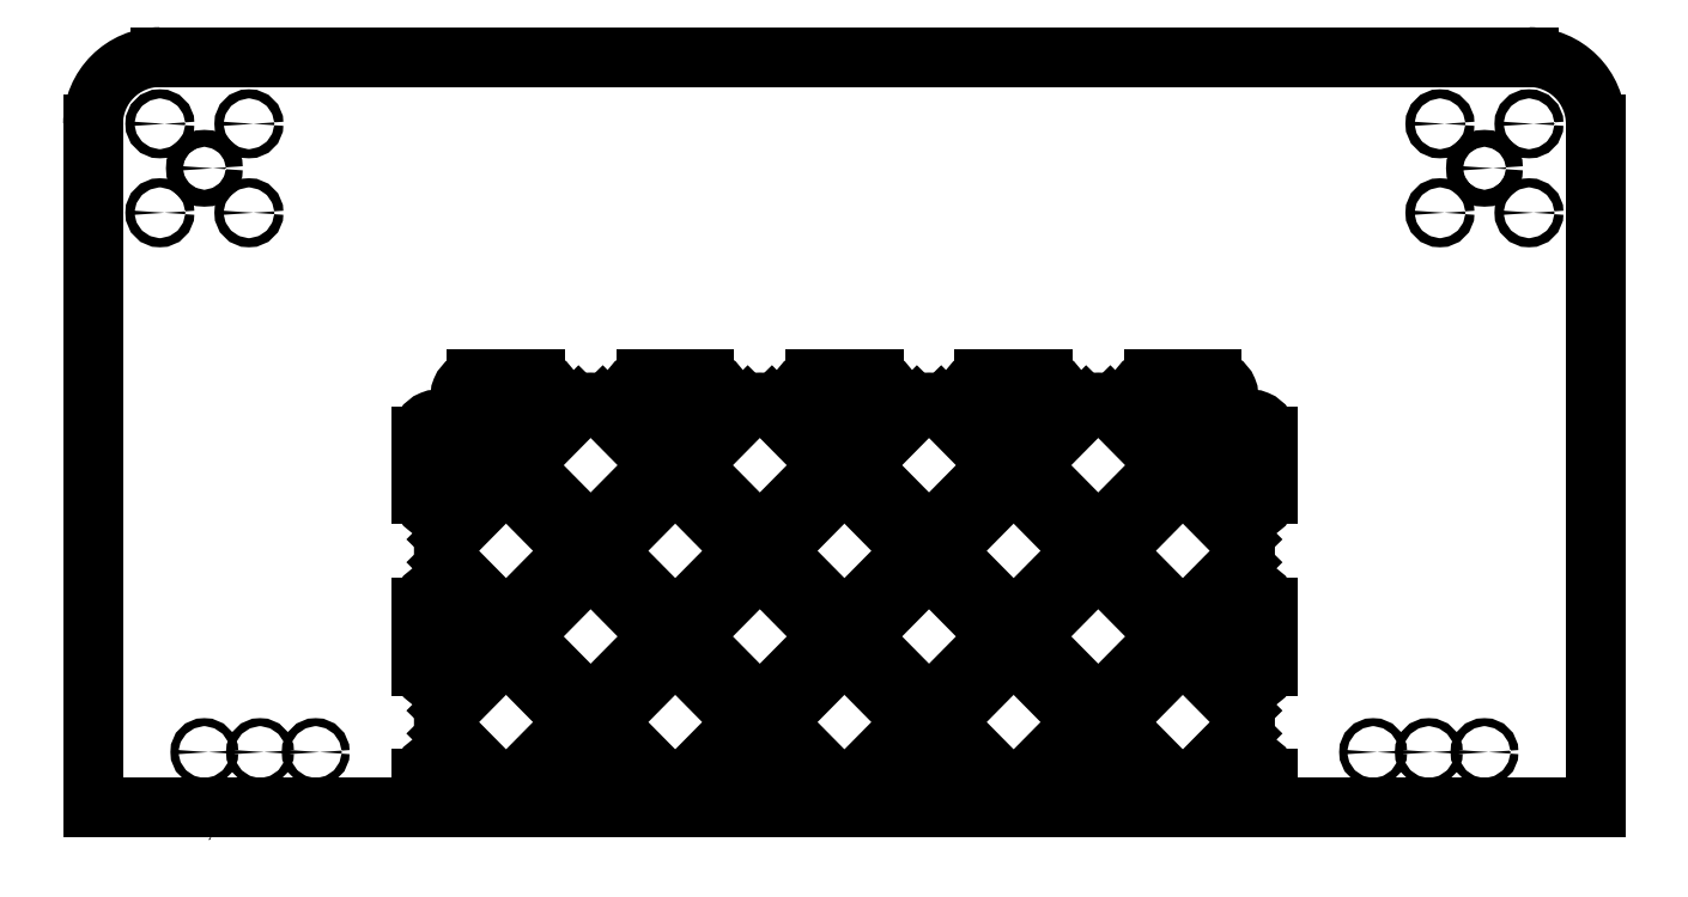
<metadata>
{"format":"dxf","ext":"dxf","renderer":"ezdxf+matplotlib","layout":"modelspace","background":"white","min_lineweight":24,"dpi":150}
</metadata>
<code>
0
SECTION
2
ENTITIES
0
CIRCLE
8
0
10
262.5
20
25
30
0
40
1.8
0
CIRCLE
8
0
10
287.5
20
287.5
30
0
40
3.8
0
CIRCLE
8
0
10
-287.5
20
287.5
30
0
40
3.8
0
CIRCLE
8
0
10
267.5
20
307.5
30
0
40
2.05
0
CIRCLE
8
0
10
267.5
20
267.5
30
0
40
2.05
0
CIRCLE
8
0
10
307.5
20
267.5
30
0
40
2.05
0
CIRCLE
8
0
10
-307.5
20
307.5
30
0
40
2.05
0
CIRCLE
8
0
10
307.5
20
307.5
30
0
40
2.05
0
CIRCLE
8
0
10
-307.5
20
267.5
30
0
40
2.05
0
CIRCLE
8
0
10
-267.5
20
267.5
30
0
40
2.05
0
CIRCLE
8
0
10
-267.5
20
307.5
30
0
40
2.05
0
CIRCLE
8
0
10
287.5
20
25
30
0
40
1.8
0
CIRCLE
8
0
10
237.5
20
25
30
0
40
1.8
0
CIRCLE
8
0
10
-237.5
20
25
30
0
40
1.8
0
CIRCLE
8
0
10
-262.5
20
25
30
0
40
1.8
0
CIRCLE
8
0
10
-287.5
20
25
30
0
40
1.8
0
LINE
8
0
10
-337.5
20
307.5
30
0
11
-337.5
21
0
31
0
0
LINE
8
0
10
337.5
20
0
30
0
11
337.5
21
307.5
31
0
0
LINE
8
0
10
337.5
20
0
30
0
11
-337.5
21
0
31
0
0
LINE
8
0
10
171.2
20
12.31
30
0
11
177.2
21
18.38
31
0
0
LINE
8
0
10
174
20
5.5
30
0
11
186
21
5.5
31
0
0
LINE
8
0
10
190
20
9.5
30
0
11
190
21
13.11
31
0
0
LINE
8
0
10
95.18
20
12.31
30
0
11
108.7
21
25.97
31
0
0
LINE
8
0
10
98.02
20
5.5
30
0
11
130
21
5.5
31
0
0
LINE
8
0
10
119.3
20
25.97
30
0
11
132.8
21
12.31
31
0
0
LINE
8
0
10
19.18
20
12.31
30
0
11
32.66
21
25.97
31
0
0
LINE
8
0
10
22.02
20
5.5
30
0
11
53.98
21
5.5
31
0
0
LINE
8
0
10
43.34
20
25.97
30
0
11
56.82
21
12.31
31
0
0
LINE
8
0
10
-56.82
20
12.31
30
0
11
-43.34
21
25.97
31
0
0
LINE
8
0
10
-53.98
20
5.5
30
0
11
-22.02
21
5.5
31
0
0
LINE
8
0
10
-32.66
20
25.97
30
0
11
-19.18
21
12.31
31
0
0
LINE
8
0
10
-132.8
20
12.31
30
0
11
-119.3
21
25.97
31
0
0
LINE
8
0
10
-130
20
5.5
30
0
11
-98.02
21
5.5
31
0
0
LINE
8
0
10
-108.7
20
25.97
30
0
11
-95.18
21
12.31
31
0
0
LINE
8
0
10
-190
20
9.5
30
0
11
-190
21
13.11
31
0
0
LINE
8
0
10
-186
20
5.5
30
0
11
-174
21
5.5
31
0
0
LINE
8
0
10
-177.2
20
18.38
30
0
11
-171.2
21
12.31
31
0
0
LINE
8
0
10
-101.8
20
110.2
30
0
11
-81.34
21
89.53
31
0
0
LINE
8
0
10
-70.66
20
89.53
30
0
11
-50.23
21
110.2
31
0
0
LINE
8
0
10
-70.66
20
141.5
30
0
11
-50.23
21
120.8
31
0
0
LINE
8
0
10
-101.8
20
120.8
30
0
11
-81.34
21
141.5
31
0
0
LINE
8
0
10
-101.8
20
33.23
30
0
11
-81.34
21
12.53
31
0
0
LINE
8
0
10
-70.66
20
12.53
30
0
11
-50.23
21
33.23
31
0
0
LINE
8
0
10
-70.66
20
64.47
30
0
11
-50.23
21
43.77
31
0
0
LINE
8
0
10
-101.8
20
43.77
30
0
11
-81.34
21
64.47
31
0
0
LINE
8
0
10
-25.77
20
33.23
30
0
11
-5.338
21
12.53
31
0
0
LINE
8
0
10
5.338
20
12.53
30
0
11
25.77
21
33.23
31
0
0
LINE
8
0
10
5.338
20
64.47
30
0
11
25.77
21
43.77
31
0
0
LINE
8
0
10
-25.77
20
43.77
30
0
11
-5.338
21
64.47
31
0
0
LINE
8
0
10
-108.7
20
128
30
0
11
-88.23
21
148.7
31
0
0
LINE
8
0
10
-108.7
20
180
30
0
11
-88.23
21
159.3
31
0
0
LINE
8
0
10
-139.8
20
159.3
30
0
11
-119.3
21
180
31
0
0
LINE
8
0
10
-139.8
20
148.7
30
0
11
-119.3
21
128
31
0
0
LINE
8
0
10
-32.66
20
51.03
30
0
11
-12.23
21
71.73
31
0
0
LINE
8
0
10
-32.66
20
103
30
0
11
-12.23
21
82.27
31
0
0
LINE
8
0
10
-63.77
20
82.27
30
0
11
-43.34
21
103
31
0
0
LINE
8
0
10
-63.77
20
71.73
30
0
11
-43.34
21
51.03
31
0
0
LINE
8
0
10
-177.8
20
33.23
30
0
11
-157.3
21
12.53
31
0
0
LINE
8
0
10
-146.7
20
12.53
30
0
11
-126.2
21
33.23
31
0
0
LINE
8
0
10
-146.7
20
64.47
30
0
11
-126.2
21
43.77
31
0
0
LINE
8
0
10
-177.8
20
43.77
30
0
11
-157.3
21
64.47
31
0
0
LINE
8
0
10
-165
20
192.5
30
0
11
-139
21
192.5
31
0
0
LINE
8
0
10
-170.4
20
179.7
30
0
11
-157.3
21
166.5
31
0
0
LINE
8
0
10
-146.7
20
166.5
30
0
11
-133.6
21
179.7
31
0
0
LINE
8
0
10
-108.7
20
51.03
30
0
11
-88.23
21
71.73
31
0
0
LINE
8
0
10
-108.7
20
103
30
0
11
-88.23
21
82.27
31
0
0
LINE
8
0
10
-139.8
20
82.27
30
0
11
-119.3
21
103
31
0
0
LINE
8
0
10
-139.8
20
71.73
30
0
11
-119.3
21
51.03
31
0
0
LINE
8
0
10
119.3
20
128
30
0
11
139.8
21
148.7
31
0
0
LINE
8
0
10
119.3
20
180
30
0
11
139.8
21
159.3
31
0
0
LINE
8
0
10
88.23
20
159.3
30
0
11
108.7
21
180
31
0
0
LINE
8
0
10
88.23
20
148.7
30
0
11
108.7
21
128
31
0
0
LINE
8
0
10
50.23
20
110.2
30
0
11
70.66
21
89.53
31
0
0
LINE
8
0
10
81.34
20
89.53
30
0
11
101.8
21
110.2
31
0
0
LINE
8
0
10
81.34
20
141.5
30
0
11
101.8
21
120.8
31
0
0
LINE
8
0
10
50.23
20
120.8
30
0
11
70.66
21
141.5
31
0
0
LINE
8
0
10
-25.77
20
110.2
30
0
11
-5.338
21
89.53
31
0
0
LINE
8
0
10
5.338
20
89.53
30
0
11
25.77
21
110.2
31
0
0
LINE
8
0
10
5.338
20
141.5
30
0
11
25.77
21
120.8
31
0
0
LINE
8
0
10
-25.77
20
120.8
30
0
11
-5.338
21
141.5
31
0
0
LINE
8
0
10
81.34
20
166.5
30
0
11
94.37
21
179.7
31
0
0
LINE
8
0
10
62.97
20
192.5
30
0
11
89.03
21
192.5
31
0
0
LINE
8
0
10
57.63
20
179.7
30
0
11
70.66
21
166.5
31
0
0
LINE
8
0
10
50.23
20
33.23
30
0
11
70.66
21
12.53
31
0
0
LINE
8
0
10
81.34
20
12.53
30
0
11
101.8
21
33.23
31
0
0
LINE
8
0
10
81.34
20
64.47
30
0
11
101.8
21
43.77
31
0
0
LINE
8
0
10
50.23
20
43.77
30
0
11
70.66
21
64.47
31
0
0
LINE
8
0
10
126.2
20
110.2
30
0
11
146.7
21
89.53
31
0
0
LINE
8
0
10
157.3
20
89.53
30
0
11
177.8
21
110.2
31
0
0
LINE
8
0
10
157.3
20
141.5
30
0
11
177.8
21
120.8
31
0
0
LINE
8
0
10
126.2
20
120.8
30
0
11
146.7
21
141.5
31
0
0
LINE
8
0
10
126.2
20
33.23
30
0
11
146.7
21
12.53
31
0
0
LINE
8
0
10
157.3
20
12.53
30
0
11
177.8
21
33.23
31
0
0
LINE
8
0
10
157.3
20
64.47
30
0
11
177.8
21
43.77
31
0
0
LINE
8
0
10
126.2
20
43.77
30
0
11
146.7
21
64.47
31
0
0
LINE
8
0
10
-177.2
20
172.4
30
0
11
-164.2
21
159.3
31
0
0
LINE
8
0
10
-190
20
140.9
30
0
11
-190
21
167.1
31
0
0
LINE
8
0
10
-177.2
20
135.6
30
0
11
-164.2
21
148.7
31
0
0
LINE
8
0
10
190
20
63.89
30
0
11
190
21
90.11
31
0
0
LINE
8
0
10
164.2
20
82.27
30
0
11
177.2
21
95.38
31
0
0
LINE
8
0
10
164.2
20
71.73
30
0
11
177.2
21
58.62
31
0
0
LINE
8
0
10
119.3
20
51.03
30
0
11
139.8
21
71.73
31
0
0
LINE
8
0
10
119.3
20
103
30
0
11
139.8
21
82.27
31
0
0
LINE
8
0
10
88.23
20
82.27
30
0
11
108.7
21
103
31
0
0
LINE
8
0
10
88.23
20
71.73
30
0
11
108.7
21
51.03
31
0
0
LINE
8
0
10
12.23
20
148.7
30
0
11
32.66
21
128
31
0
0
LINE
8
0
10
43.34
20
128
30
0
11
63.77
21
148.7
31
0
0
LINE
8
0
10
43.34
20
180
30
0
11
63.77
21
159.3
31
0
0
LINE
8
0
10
12.23
20
159.3
30
0
11
32.66
21
180
31
0
0
LINE
8
0
10
-32.66
20
128
30
0
11
-12.23
21
148.7
31
0
0
LINE
8
0
10
-32.66
20
180
30
0
11
-12.23
21
159.3
31
0
0
LINE
8
0
10
-63.77
20
159.3
30
0
11
-43.34
21
180
31
0
0
LINE
8
0
10
-63.77
20
148.7
30
0
11
-43.34
21
128
31
0
0
LINE
8
0
10
190
20
140.9
30
0
11
190
21
167.1
31
0
0
LINE
8
0
10
164.2
20
159.3
30
0
11
177.2
21
172.4
31
0
0
LINE
8
0
10
164.2
20
148.7
30
0
11
177.2
21
135.6
31
0
0
LINE
8
0
10
157.3
20
166.5
30
0
11
170.4
21
179.7
31
0
0
LINE
8
0
10
139
20
192.5
30
0
11
165
21
192.5
31
0
0
LINE
8
0
10
133.6
20
179.7
30
0
11
146.7
21
166.5
31
0
0
LINE
8
0
10
-177.2
20
58.62
30
0
11
-164.2
21
71.73
31
0
0
LINE
8
0
10
-177.2
20
95.38
30
0
11
-164.2
21
82.27
31
0
0
LINE
8
0
10
-190
20
63.89
30
0
11
-190
21
90.11
31
0
0
LINE
8
0
10
-146.7
20
89.53
30
0
11
-126.2
21
110.2
31
0
0
LINE
8
0
10
-146.7
20
141.5
30
0
11
-126.2
21
120.8
31
0
0
LINE
8
0
10
-177.8
20
120.8
30
0
11
-157.3
21
141.5
31
0
0
LINE
8
0
10
-177.8
20
110.2
30
0
11
-157.3
21
89.53
31
0
0
LINE
8
0
10
5.338
20
166.5
30
0
11
18.37
21
179.7
31
0
0
LINE
8
0
10
-13.03
20
192.5
30
0
11
13.03
21
192.5
31
0
0
LINE
8
0
10
-18.37
20
179.7
30
0
11
-5.338
21
166.5
31
0
0
LINE
8
0
10
-70.66
20
166.5
30
0
11
-57.63
21
179.7
31
0
0
LINE
8
0
10
-89.03
20
192.5
30
0
11
-62.97
21
192.5
31
0
0
LINE
8
0
10
-94.37
20
179.7
30
0
11
-81.34
21
166.5
31
0
0
LINE
8
0
10
43.34
20
51.03
30
0
11
63.77
21
71.73
31
0
0
LINE
8
0
10
43.34
20
103
30
0
11
63.77
21
82.27
31
0
0
LINE
8
0
10
12.23
20
82.27
30
0
11
32.66
21
103
31
0
0
LINE
8
0
10
12.23
20
71.73
30
0
11
32.66
21
51.03
31
0
0
LINE
8
0
10
307.5
20
337.5
30
0
11
-307.5
21
337.5
31
0
0
ARC
8
0
10
182.5
20
13.11
30
0
40
7.5
50
0
51
135.4
0
ARC
8
0
10
174
20
9.5
30
0
40
4
50
135.4
51
270
0
ARC
8
0
10
186
20
9.5
30
0
40
4
50
270
51
0
0
ARC
8
0
10
114
20
20.71
30
0
40
7.5
50
44.63
51
135.4
0
ARC
8
0
10
98.02
20
9.5
30
0
40
4
50
135.4
51
270
0
ARC
8
0
10
130
20
9.5
30
0
40
4
50
270
51
44.63
0
ARC
8
0
10
38
20
20.71
30
0
40
7.5
50
44.63
51
135.4
0
ARC
8
0
10
22.02
20
9.5
30
0
40
4
50
135.4
51
270
0
ARC
8
0
10
53.98
20
9.5
30
0
40
4
50
270
51
44.63
0
ARC
8
0
10
-38
20
20.71
30
0
40
7.5
50
44.63
51
135.4
0
ARC
8
0
10
-53.98
20
9.5
30
0
40
4
50
135.4
51
270
0
ARC
8
0
10
-22.02
20
9.5
30
0
40
4
50
270
51
44.63
0
ARC
8
0
10
-114
20
20.71
30
0
40
7.5
50
44.63
51
135.4
0
ARC
8
0
10
-130
20
9.5
30
0
40
4
50
135.4
51
270
0
ARC
8
0
10
-98.02
20
9.5
30
0
40
4
50
270
51
44.63
0
ARC
8
0
10
-182.5
20
13.11
30
0
40
7.5
50
44.63
51
180
0
ARC
8
0
10
-186
20
9.5
30
0
40
4
50
180
51
270
0
ARC
8
0
10
-174
20
9.5
30
0
40
4
50
270
51
44.63
0
ARC
8
0
10
-96.44
20
115.5
30
0
40
7.5
50
135.4
51
224.6
0
ARC
8
0
10
-76
20
94.79
30
0
40
7.5
50
224.6
51
315.4
0
ARC
8
0
10
-55.56
20
115.5
30
0
40
7.5
50
315.4
51
44.63
0
ARC
8
0
10
-76
20
136.2
30
0
40
7.5
50
44.63
51
135.4
0
ARC
8
0
10
-96.44
20
38.5
30
0
40
7.5
50
135.4
51
224.6
0
ARC
8
0
10
-76
20
17.79
30
0
40
7.5
50
224.6
51
315.4
0
ARC
8
0
10
-55.56
20
38.5
30
0
40
7.5
50
315.4
51
44.63
0
ARC
8
0
10
-76
20
59.21
30
0
40
7.5
50
44.63
51
135.4
0
ARC
8
0
10
-20.44
20
38.5
30
0
40
7.5
50
135.4
51
224.6
0
ARC
8
0
10
0
20
17.79
30
0
40
7.5
50
224.6
51
315.4
0
ARC
8
0
10
20.44
20
38.5
30
0
40
7.5
50
315.4
51
44.63
0
ARC
8
0
10
0
20
59.21
30
0
40
7.5
50
44.63
51
135.4
0
ARC
8
0
10
-114
20
133.3
30
0
40
7.5
50
224.6
51
315.4
0
ARC
8
0
10
-93.56
20
154
30
0
40
7.5
50
315.4
51
44.63
0
ARC
8
0
10
-114
20
174.7
30
0
40
7.5
50
44.63
51
135.4
0
ARC
8
0
10
-134.4
20
154
30
0
40
7.5
50
135.4
51
224.6
0
ARC
8
0
10
-38
20
56.29
30
0
40
7.5
50
224.6
51
315.4
0
ARC
8
0
10
-17.56
20
77
30
0
40
7.5
50
315.4
51
44.63
0
ARC
8
0
10
-38
20
97.71
30
0
40
7.5
50
44.63
51
135.4
0
ARC
8
0
10
-58.44
20
77
30
0
40
7.5
50
135.4
51
224.6
0
ARC
8
0
10
-172.4
20
38.5
30
0
40
7.5
50
135.4
51
224.6
0
ARC
8
0
10
-152
20
17.79
30
0
40
7.5
50
224.6
51
315.4
0
ARC
8
0
10
-131.6
20
38.5
30
0
40
7.5
50
315.4
51
44.63
0
ARC
8
0
10
-152
20
59.21
30
0
40
7.5
50
44.63
51
135.4
0
ARC
8
0
10
-139
20
185
30
0
40
7.5
50
315.4
51
90
0
ARC
8
0
10
-165
20
185
30
0
40
7.5
50
90
51
224.6
0
ARC
8
0
10
-152
20
171.8
30
0
40
7.5
50
224.6
51
315.4
0
ARC
8
0
10
-114
20
56.29
30
0
40
7.5
50
224.6
51
315.4
0
ARC
8
0
10
-93.56
20
77
30
0
40
7.5
50
315.4
51
44.63
0
ARC
8
0
10
-114
20
97.71
30
0
40
7.5
50
44.63
51
135.4
0
ARC
8
0
10
-134.4
20
77
30
0
40
7.5
50
135.4
51
224.6
0
ARC
8
0
10
114
20
133.3
30
0
40
7.5
50
224.6
51
315.4
0
ARC
8
0
10
134.4
20
154
30
0
40
7.5
50
315.4
51
44.63
0
ARC
8
0
10
114
20
174.7
30
0
40
7.5
50
44.63
51
135.4
0
ARC
8
0
10
93.56
20
154
30
0
40
7.5
50
135.4
51
224.6
0
ARC
8
0
10
55.56
20
115.5
30
0
40
7.5
50
135.4
51
224.6
0
ARC
8
0
10
76
20
94.79
30
0
40
7.5
50
224.6
51
315.4
0
ARC
8
0
10
96.44
20
115.5
30
0
40
7.5
50
315.4
51
44.63
0
ARC
8
0
10
76
20
136.2
30
0
40
7.5
50
44.63
51
135.4
0
ARC
8
0
10
-20.44
20
115.5
30
0
40
7.5
50
135.4
51
224.6
0
ARC
8
0
10
0
20
94.79
30
0
40
7.5
50
224.6
51
315.4
0
ARC
8
0
10
20.44
20
115.5
30
0
40
7.5
50
315.4
51
44.63
0
ARC
8
0
10
0
20
136.2
30
0
40
7.5
50
44.63
51
135.4
0
ARC
8
0
10
76
20
171.8
30
0
40
7.5
50
224.6
51
315.4
0
ARC
8
0
10
89.03
20
185
30
0
40
7.5
50
315.4
51
90
0
ARC
8
0
10
62.97
20
185
30
0
40
7.5
50
90
51
224.6
0
ARC
8
0
10
55.56
20
38.5
30
0
40
7.5
50
135.4
51
224.6
0
ARC
8
0
10
76
20
17.79
30
0
40
7.5
50
224.6
51
315.4
0
ARC
8
0
10
96.44
20
38.5
30
0
40
7.5
50
315.4
51
44.63
0
ARC
8
0
10
76
20
59.21
30
0
40
7.5
50
44.63
51
135.4
0
ARC
8
0
10
131.6
20
115.5
30
0
40
7.5
50
135.4
51
224.6
0
ARC
8
0
10
152
20
94.79
30
0
40
7.5
50
224.6
51
315.4
0
ARC
8
0
10
172.4
20
115.5
30
0
40
7.5
50
315.4
51
44.63
0
ARC
8
0
10
152
20
136.2
30
0
40
7.5
50
44.63
51
135.4
0
ARC
8
0
10
131.6
20
38.5
30
0
40
7.5
50
135.4
51
224.6
0
ARC
8
0
10
152
20
17.79
30
0
40
7.5
50
224.6
51
315.4
0
ARC
8
0
10
172.4
20
38.5
30
0
40
7.5
50
315.4
51
44.63
0
ARC
8
0
10
152
20
59.21
30
0
40
7.5
50
44.63
51
135.4
0
ARC
8
0
10
-169.6
20
154
30
0
40
7.5
50
315.4
51
44.63
0
ARC
8
0
10
-182.5
20
167.1
30
0
40
7.5
50
44.63
51
180
0
ARC
8
0
10
-182.5
20
140.9
30
0
40
7.5
50
180
51
315.4
0
ARC
8
0
10
182.5
20
63.89
30
0
40
7.5
50
224.6
51
0
0
ARC
8
0
10
182.5
20
90.11
30
0
40
7.5
50
0
51
135.4
0
ARC
8
0
10
169.6
20
77
30
0
40
7.5
50
135.4
51
224.6
0
ARC
8
0
10
114
20
56.29
30
0
40
7.5
50
224.6
51
315.4
0
ARC
8
0
10
134.4
20
77
30
0
40
7.5
50
315.4
51
44.63
0
ARC
8
0
10
114
20
97.71
30
0
40
7.5
50
44.63
51
135.4
0
ARC
8
0
10
93.56
20
77
30
0
40
7.5
50
135.4
51
224.6
0
ARC
8
0
10
17.56
20
154
30
0
40
7.5
50
135.4
51
224.6
0
ARC
8
0
10
38
20
133.3
30
0
40
7.5
50
224.6
51
315.4
0
ARC
8
0
10
58.44
20
154
30
0
40
7.5
50
315.4
51
44.63
0
ARC
8
0
10
38
20
174.7
30
0
40
7.5
50
44.63
51
135.4
0
ARC
8
0
10
-38
20
133.3
30
0
40
7.5
50
224.6
51
315.4
0
ARC
8
0
10
-17.56
20
154
30
0
40
7.5
50
315.4
51
44.63
0
ARC
8
0
10
-38
20
174.7
30
0
40
7.5
50
44.63
51
135.4
0
ARC
8
0
10
-58.44
20
154
30
0
40
7.5
50
135.4
51
224.6
0
ARC
8
0
10
182.5
20
140.9
30
0
40
7.5
50
224.6
51
0
0
ARC
8
0
10
182.5
20
167.1
30
0
40
7.5
50
0
51
135.4
0
ARC
8
0
10
169.6
20
154
30
0
40
7.5
50
135.4
51
224.6
0
ARC
8
0
10
152
20
171.8
30
0
40
7.5
50
224.6
51
315.4
0
ARC
8
0
10
165
20
185
30
0
40
7.5
50
315.4
51
90
0
ARC
8
0
10
139
20
185
30
0
40
7.5
50
90
51
224.6
0
ARC
8
0
10
-182.5
20
63.89
30
0
40
7.5
50
180
51
315.4
0
ARC
8
0
10
-169.6
20
77
30
0
40
7.5
50
315.4
51
44.63
0
ARC
8
0
10
-182.5
20
90.11
30
0
40
7.5
50
44.63
51
180
0
ARC
8
0
10
-152
20
94.79
30
0
40
7.5
50
224.6
51
315.4
0
ARC
8
0
10
-131.6
20
115.5
30
0
40
7.5
50
315.4
51
44.63
0
ARC
8
0
10
-152
20
136.2
30
0
40
7.5
50
44.63
51
135.4
0
ARC
8
0
10
-172.4
20
115.5
30
0
40
7.5
50
135.4
51
224.6
0
ARC
8
0
10
0
20
171.8
30
0
40
7.5
50
224.6
51
315.4
0
ARC
8
0
10
13.03
20
185
30
0
40
7.5
50
315.4
51
90
0
ARC
8
0
10
-13.03
20
185
30
0
40
7.5
50
90
51
224.6
0
ARC
8
0
10
-76
20
171.8
30
0
40
7.5
50
224.6
51
315.4
0
ARC
8
0
10
-62.97
20
185
30
0
40
7.5
50
315.4
51
90
0
ARC
8
0
10
-89.03
20
185
30
0
40
7.5
50
90
51
224.6
0
ARC
8
0
10
38
20
56.29
30
0
40
7.5
50
224.6
51
315.4
0
ARC
8
0
10
58.44
20
77
30
0
40
7.5
50
315.4
51
44.63
0
ARC
8
0
10
38
20
97.71
30
0
40
7.5
50
44.63
51
135.4
0
ARC
8
0
10
17.56
20
77
30
0
40
7.5
50
135.4
51
224.6
0
ARC
8
0
10
307.5
20
307.5
30
0
40
30
50
0
51
90
0
ARC
8
0
10
-307.5
20
307.5
30
0
40
30
50
90
51
180
0
MTEXT
8
0
10
-337.5
20
-1.02
30
0
40
4.834
41
0
71
     1
72
     1
1
SOLIDWORKS Educational Product.
7
SLDTEXTSTYLE0
73
     1
44
1
0
MTEXT
8
0
10
-337.5
20
-8.27
30
0
40
4.834
41
0
71
     1
72
     1
1
For Instructional Use Only.
7
SLDTEXTSTYLE0
73
     1
44
1
0
ENDSEC
0
EOF

</code>
